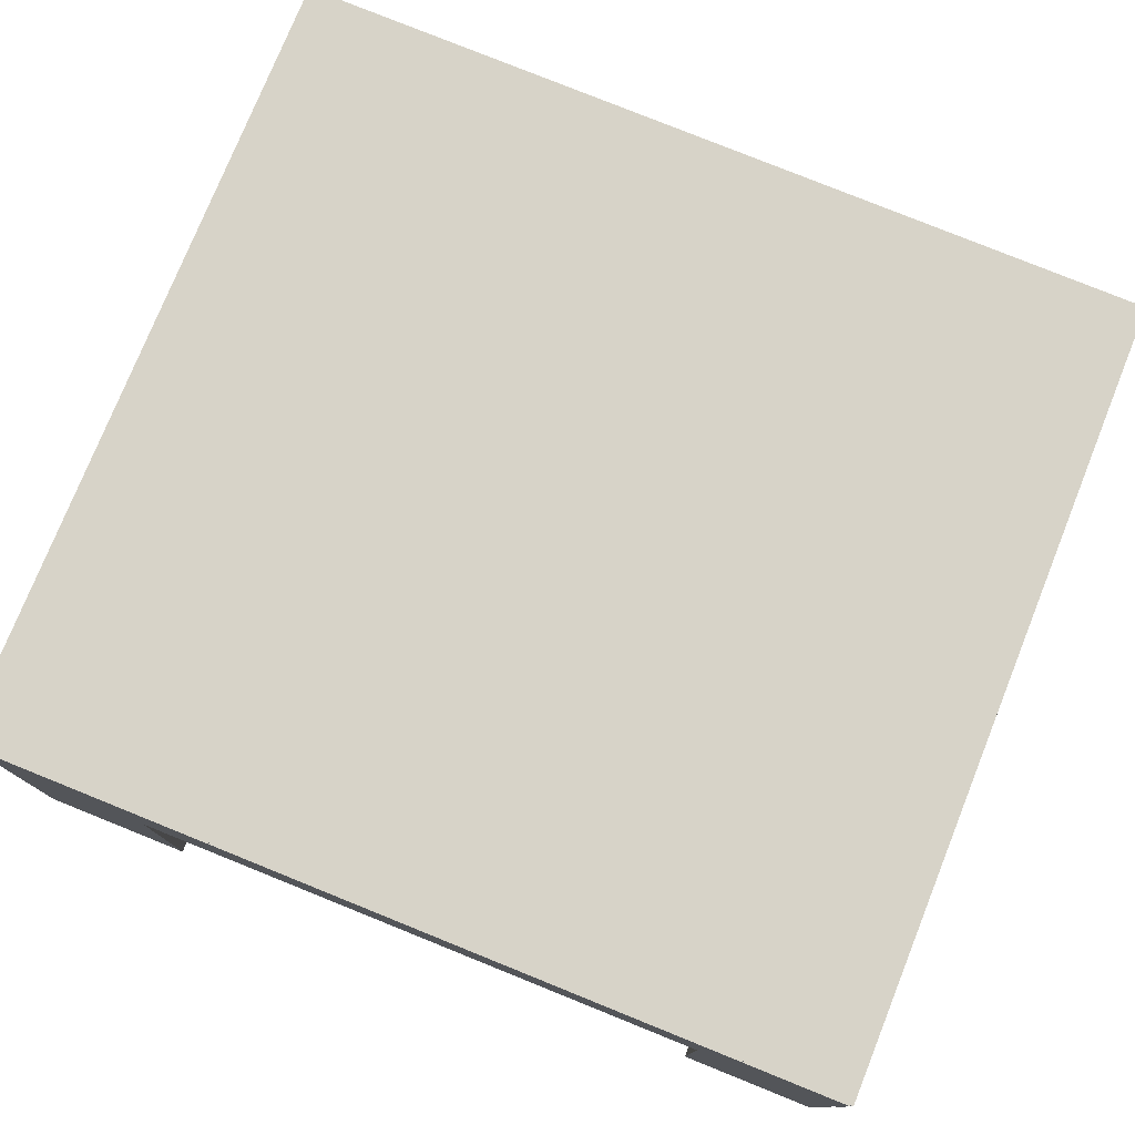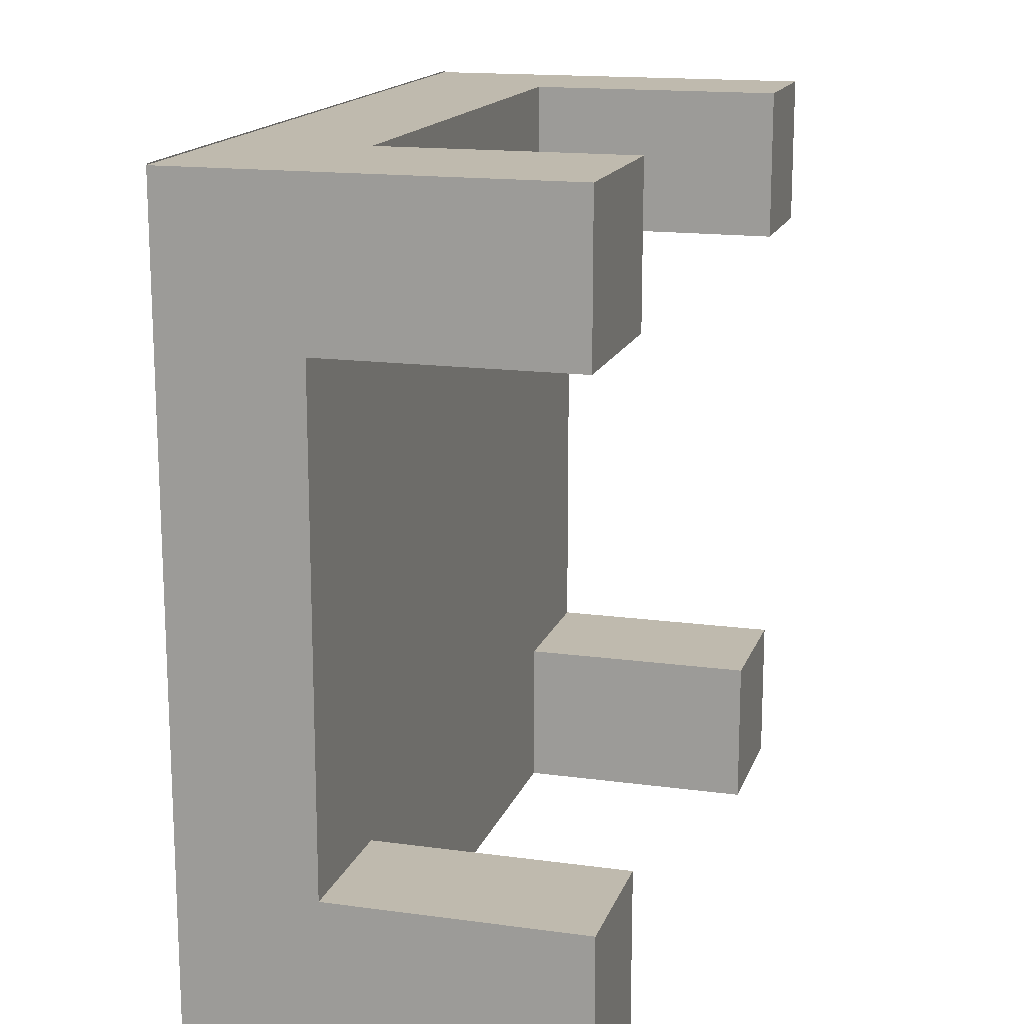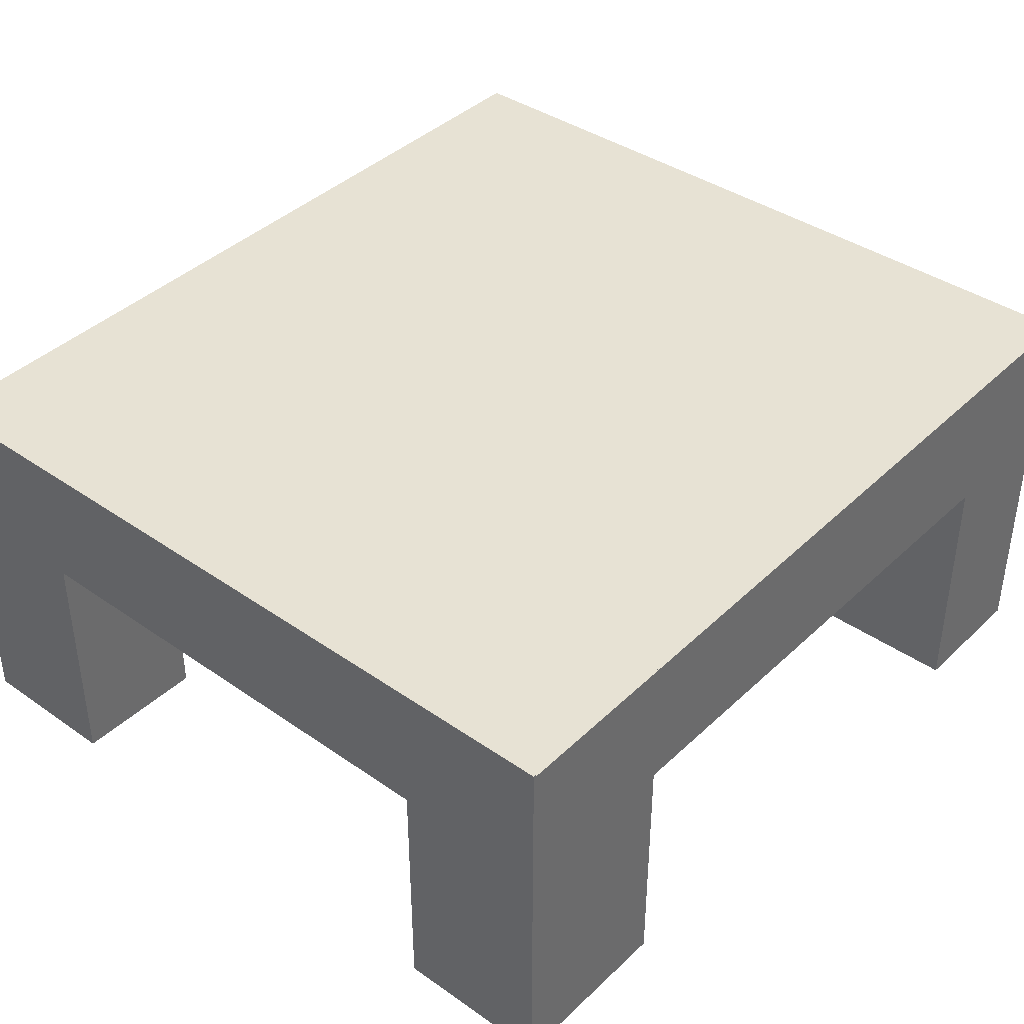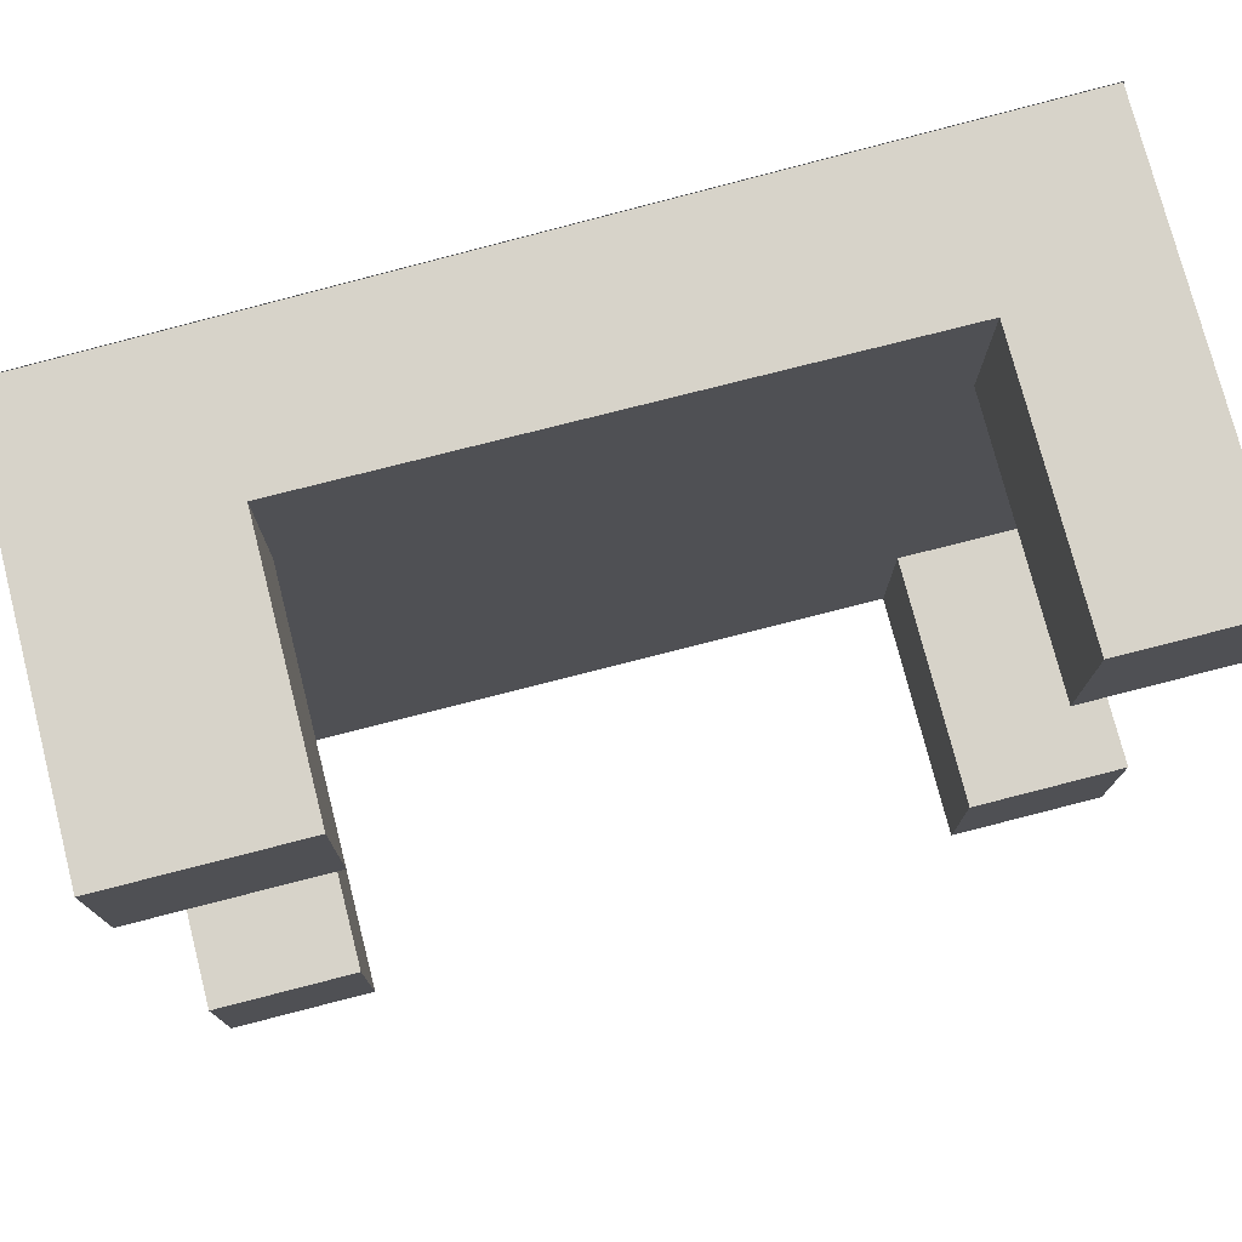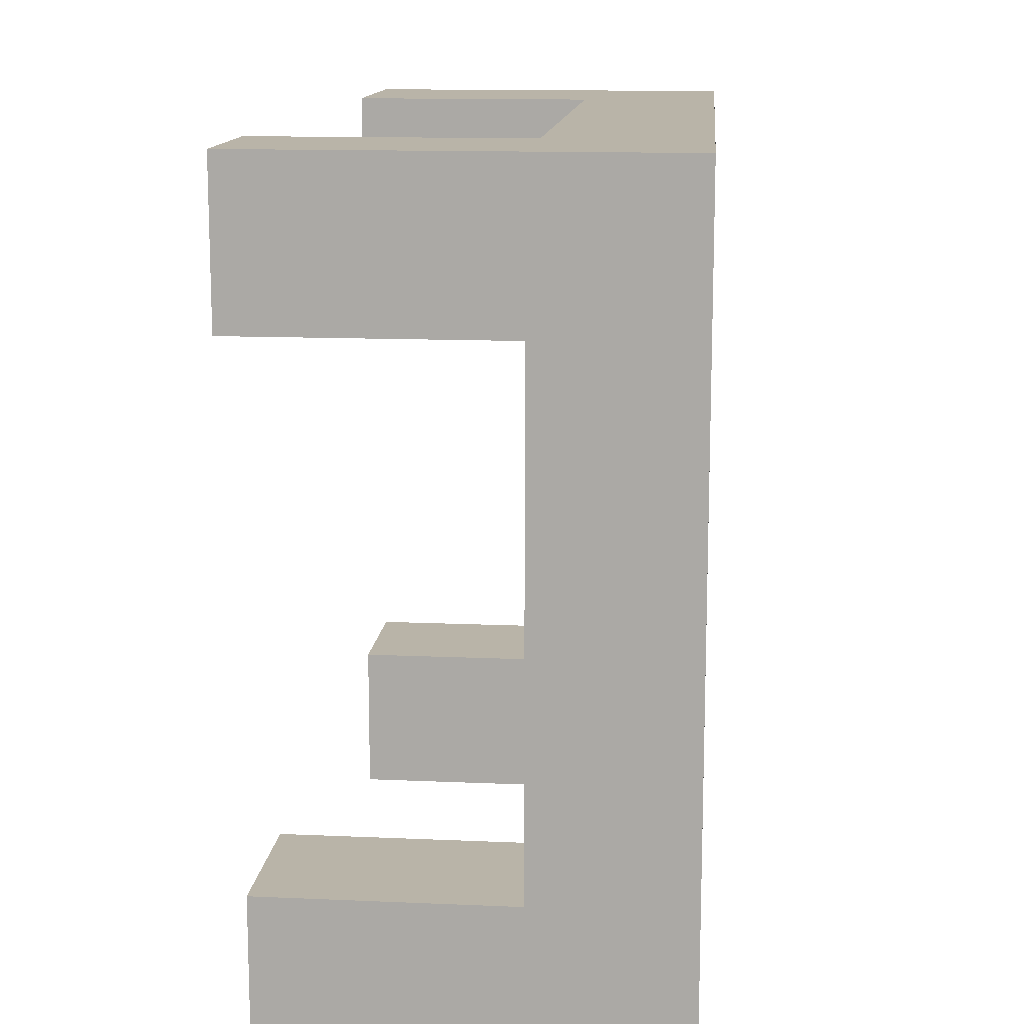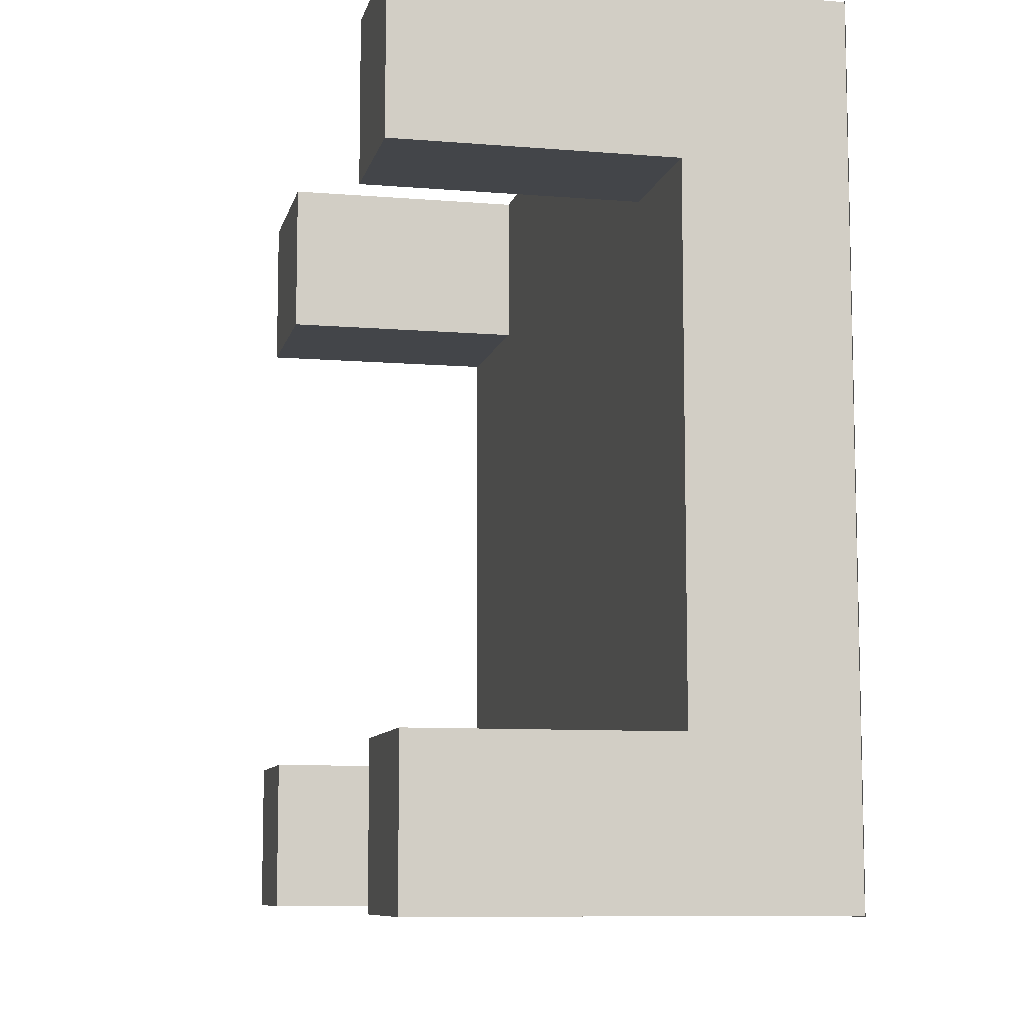
<metadata>
{"format":"obj","ext":"obj","renderer":"f3d","projection":"perspective","resolution":1024,"background":"white","views":[{"elev":77.0,"azim":-158.1,"up":"+Y"},{"elev":15.7,"azim":-74.0,"up":"+Z"},{"elev":39.3,"azim":-49.1,"up":"+Y"},{"elev":76.1,"azim":-14.4,"up":"+Z"},{"elev":13.3,"azim":95.7,"up":"+Z"},{"elev":-8.8,"azim":77.4,"up":"+Z"}]}
</metadata>
<code>
v 0.4023 0.1636 0.3489
v 0.2918 0.04178 0.3489
v 0.4023 -0.1659 0.3489
v -0.2863 0.151 0.3489
v 0.2918 -0.1659 0.3489
v 0.4023 0.04178 0.2261
v 0.4023 0.1636 -0.2906
v -0.1493 0.04178 0.3489
v 0.4023 -0.1659 0.2261
v -0.2863 0.151 -0.2906
v -0.2894 -0.1538 0.3489
v -0.2873 0.151 0.3489
v -0.1493 -0.1538 0.3489
v 0.4023 0.04178 -0.1694
v -0.2894 0.1509 0.3489
v 0.4023 -0.1532 -0.1694
v 0.4023 -0.1532 -0.2906
v 0.2813 0.04178 -0.1694
v 0.2813 -0.1532 -0.1694
v -0.2894 0.04178 -0.167
v -0.1773 -0.1598 -0.167
v -0.1773 0.04178 -0.167
v -0.2894 -0.1598 -0.167
v 0.2918 -0.1659 0.2261
v 0.4033 0.1636 -0.2916
v -0.2873 0.151 0.3499
v -0.1493 0.04178 0.2256
v 0.2918 0.04178 0.2261
v 0.2813 0.04178 -0.2906
v 0.4033 0.1636 0.3499
v -0.2873 0.151 -0.2906
v 0.2813 -0.1532 -0.2906
v -0.198 0.04178 -0.2906
v -0.2894 -0.1538 0.2256
v -0.2894 0.04178 -0.2906
v -0.1493 -0.1538 0.2256
v -0.1773 0.04178 -0.2901
v -0.2873 0.151 -0.2916
v -0.2894 0.1509 -0.2906
v -0.2894 0.04178 0.2256
v -0.198 0.04178 -0.2901
v -0.2894 -0.1598 -0.2901
v -0.2894 0.04178 -0.2901
v -0.1773 -0.1598 -0.2901
g mesh1_mesh1-geometry
f 1 2 3
f 2 1 4
f 5 3 2
f 3 6 1
f 7 4 1
f 2 4 8
f 6 3 9
f 1 6 7
f 4 7 10
f 11 4 12
f 8 4 13
f 14 7 6
f 13 4 11
f 11 12 15
f 16 7 14
f 7 16 17
f 18 16 14
f 16 18 19
f 20 21 22
f 21 20 23
g mesh1_mesh1-geometry
f 3 2 1
f 4 1 2
f 2 3 5
f 1 6 3
f 1 4 7
f 12 1 4
f 4 1 12
f 8 4 2
f 24 3 5
f 5 3 24
f 5 24 2
f 9 3 6
f 7 6 1
f 10 7 4
f 1 25 7
f 7 25 1
f 1 12 26
f 26 12 1
f 12 4 11
f 4 12 10
f 13 4 8
f 27 2 8
f 8 2 27
f 3 24 9
f 9 24 3
f 28 2 24
f 9 6 24
f 6 7 14
f 10 29 7
f 7 25 10
f 10 25 7
f 1 30 25
f 25 30 1
f 30 1 26
f 26 1 30
f 11 4 13
f 15 12 11
f 31 10 12
f 13 27 8
f 8 27 13
f 2 27 28
f 28 27 2
f 28 24 6
f 14 7 16
f 6 27 14
f 14 27 6
f 29 32 7
f 33 29 10
f 10 25 31
f 31 25 10
f 34 13 11
f 11 13 34
f 12 15 31
f 11 34 15
f 31 35 10
f 27 13 36
f 36 13 27
f 28 27 6
f 6 27 28
f 17 16 7
f 14 16 18
f 14 27 22
f 22 27 14
f 17 7 32
f 29 18 32
f 29 37 33
f 33 37 29
f 35 33 10
f 31 25 38
f 38 25 31
f 13 34 36
f 36 34 13
f 39 31 15
f 40 15 34
f 39 35 31
f 36 27 34
f 16 32 17
f 17 32 16
f 19 18 16
f 14 22 18
f 18 22 14
f 22 27 20
f 20 27 22
f 19 32 18
f 18 37 29
f 29 37 18
f 33 37 41
f 41 37 33
f 33 35 41
f 39 15 35
f 20 15 40
f 40 34 27
f 32 16 19
f 19 16 32
f 37 18 22
f 22 18 37
f 20 27 40
f 40 27 20
f 22 21 20
f 41 42 37
f 43 41 35
f 35 15 43
f 43 15 20
f 21 37 22
f 22 37 21
f 23 20 21
f 44 37 42
f 43 42 41
f 43 20 42
f 37 21 44
f 44 21 37
f 23 42 20
f 42 21 23
f 23 21 42
f 21 42 44
f 44 42 21
g mesh1_mesh1-geometry
f 2 24 5
f 10 12 4
f 24 2 28
f 24 6 9
f 7 29 10
f 12 10 31
f 6 24 28
f 7 32 29
f 10 29 33
f 31 15 12
f 15 34 11
f 10 35 31
f 32 7 17
f 32 18 29
f 10 33 35
f 15 31 39
f 34 15 40
f 31 35 39
f 34 27 36
f 18 32 19
f 41 35 33
f 35 15 39
f 40 15 20
f 27 34 40
f 37 42 41
f 35 41 43
f 43 15 35
f 20 15 43
f 42 37 44
f 41 42 43
f 42 20 43
f 20 42 23
g mesh2_mesh2-geometry
l 29 18
l 18 14
g mesh3_mesh3-geometry
l 22 20
l 37 22
l 20 40
l 41 37
l 27 40
l 33 41
l 8 27
g mesh4_mesh4-geometry
l 6 28
l 28 2
g mesh5_mesh5-geometry
l 19 16
l 32 19
g mesh6_mesh6-geometry
l 21 23
l 44 21
l 42 23
l 44 42
g mesh7_mesh7-geometry
l 36 34
l 13 36
l 34 11
g mesh8_mesh8-geometry
l 24 5
l 9 24

</code>
